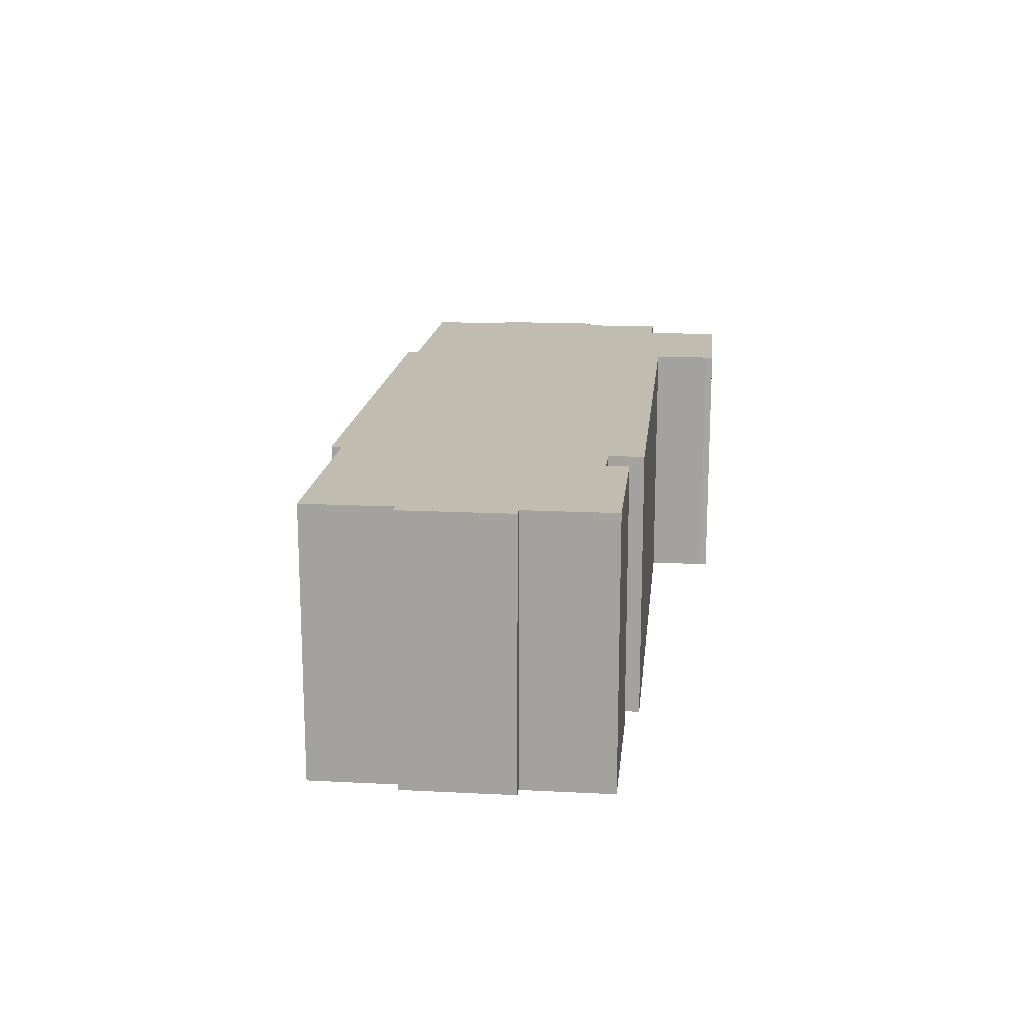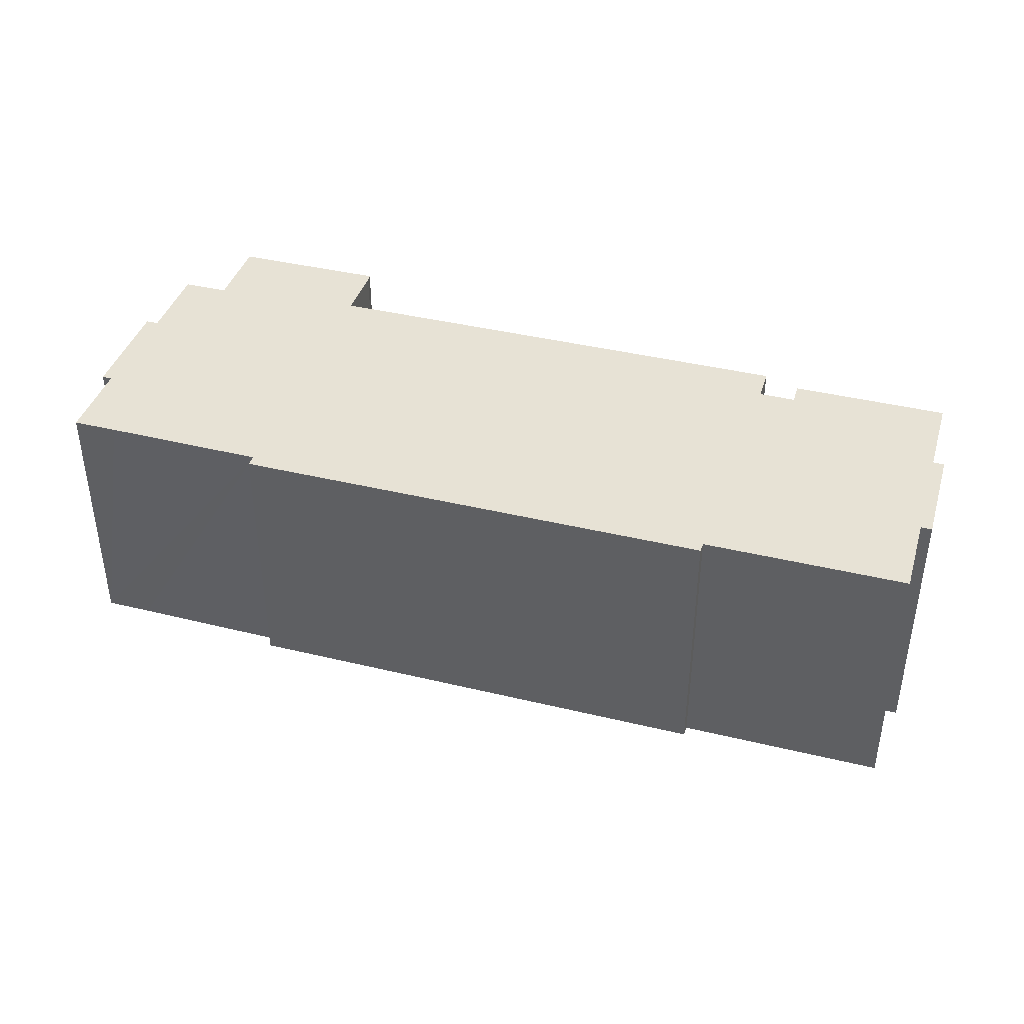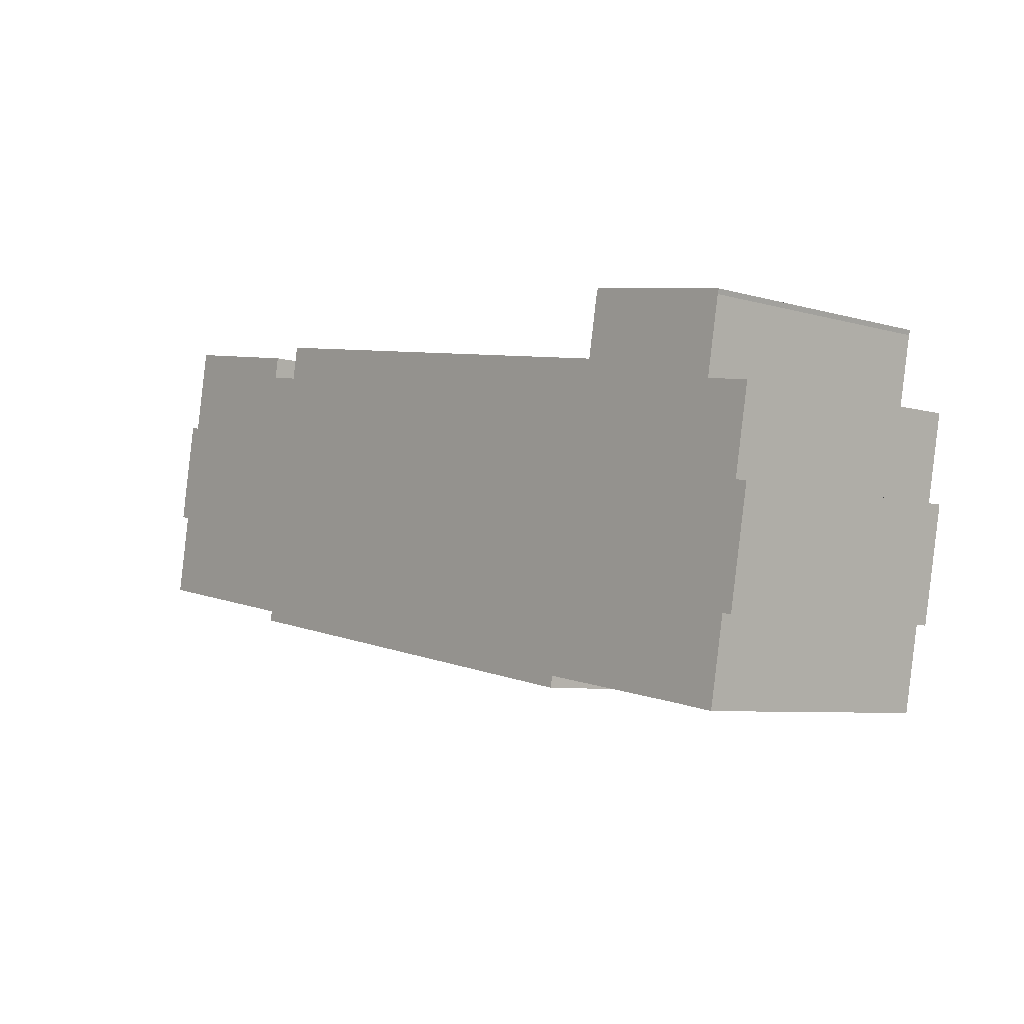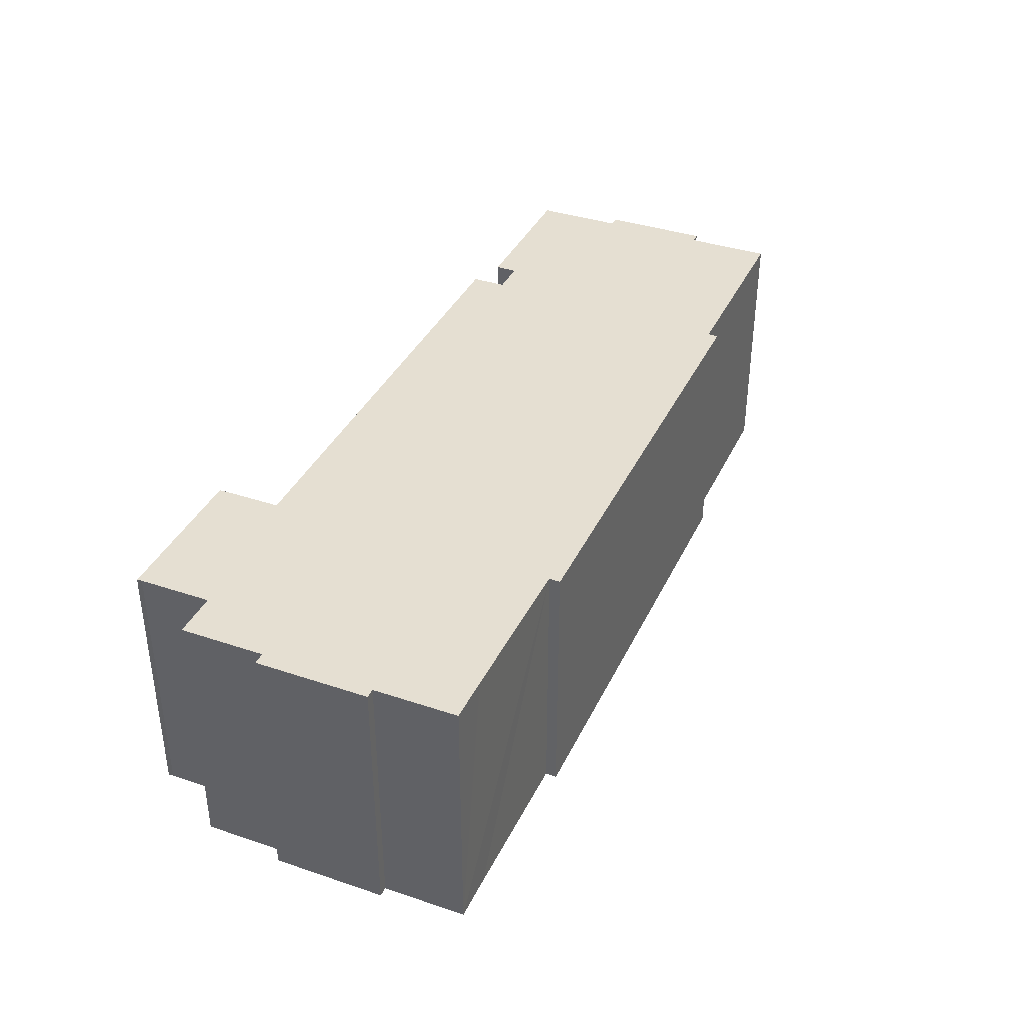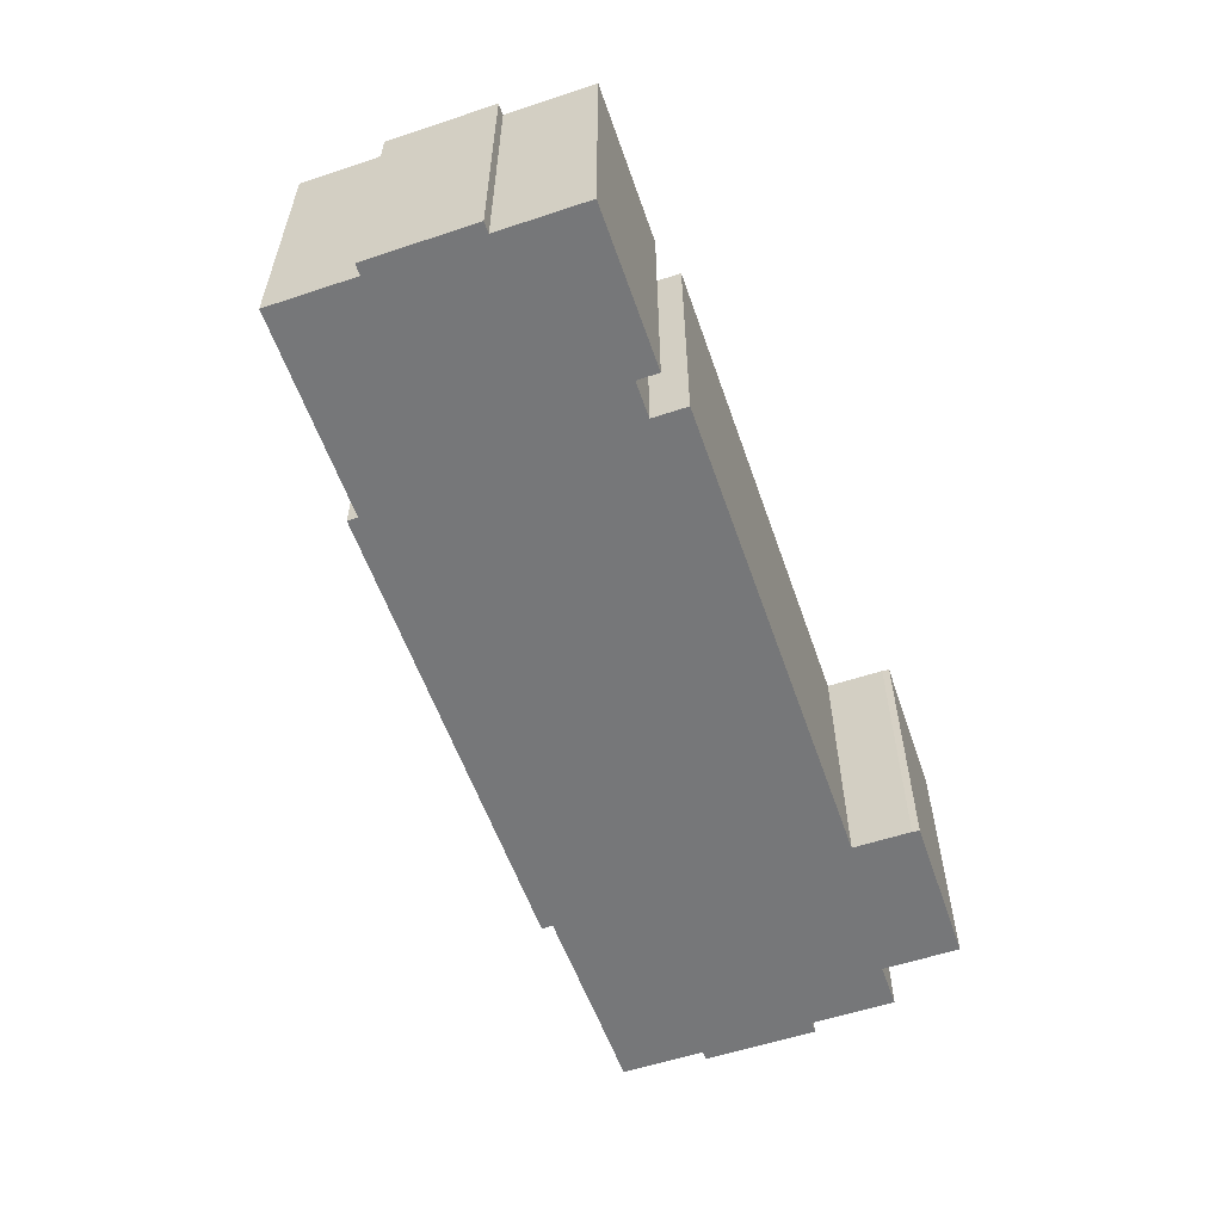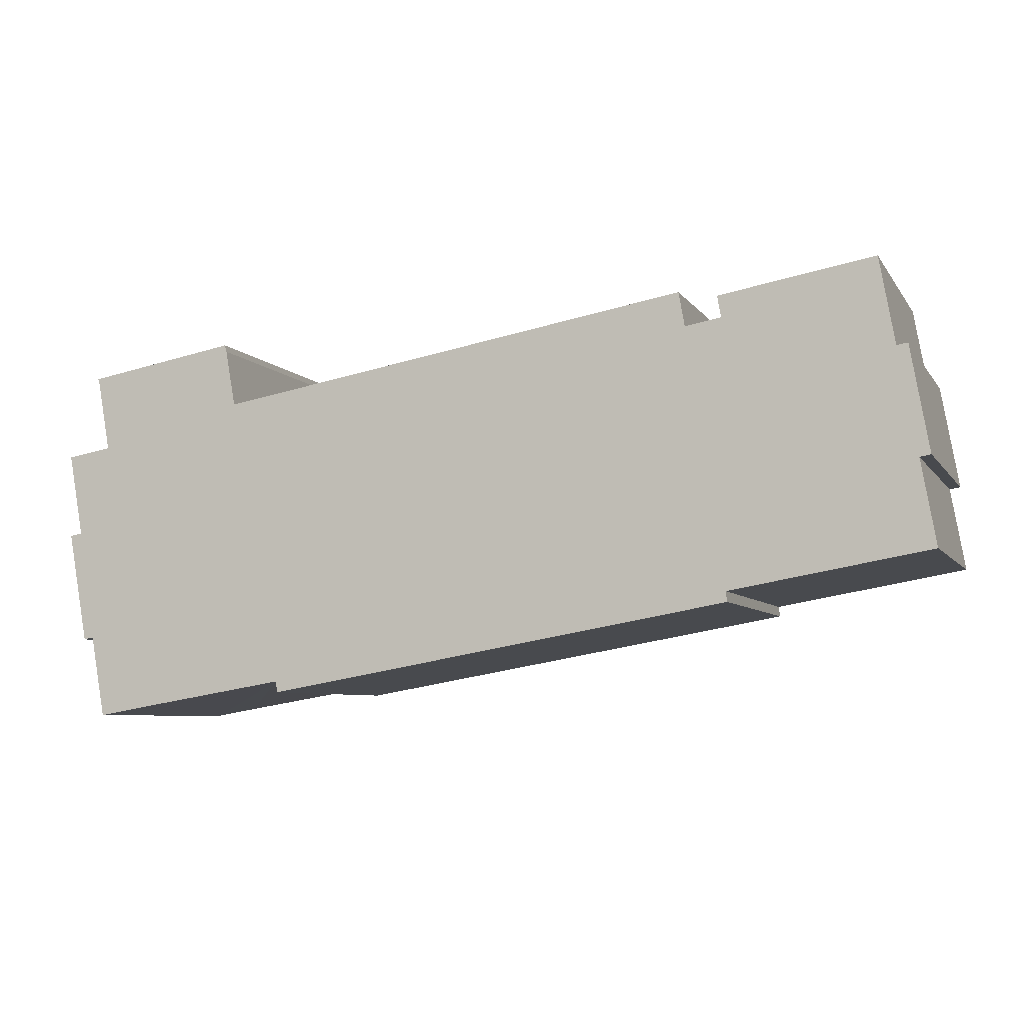
<metadata>
{"format":"obj","ext":"obj","renderer":"f3d","projection":"perspective","resolution":1024,"background":"white","views":[{"elev":16.3,"azim":-74.0,"up":"+Y"},{"elev":40.2,"azim":-153.4,"up":"+Y"},{"elev":-6.6,"azim":49.5,"up":"+Z"},{"elev":37.5,"azim":123.3,"up":"+Y"},{"elev":-57.1,"azim":-60.9,"up":"+Y"},{"elev":-6.3,"azim":-161.1,"up":"+Z"}]}
</metadata>
<code>
v  1.051 12.14 8.941
v  0.697 12.14 3.942
v  0.184 12.14 4.033
v  1.562 12.14 8.85
v  0.616 12.14 3.485
v  1.981 12.14 -0.35
v  0 12.14 7.435e-16
v  2.273 12.14 12.87
v  9.429 12.14 11.61
v  9.254 12.14 10.62
v  9.199 12.14 -1.624
v  10.92 12.14 10.32
v  11.2 12.14 11.9
v  33.27 12.14 8.001
v  9.135 12.14 -2.097
v  30.81 12.14 -5.927
v  30.93 12.14 -5.422
v  38.13 12.14 -6.63
v  33.37 12.14 7.984
v  33.39 12.14 8.102
v  33.84 12.14 10.62
v  33.92 12.14 10.94
v  40.29 12.14 6.169
v  40.42 12.14 6.872
v  40.88 12.14 9.458
v  40.94 12.14 9.675
v  38.23 12.14 -6.646
v  40.24 12.14 -7.002
v  40.39 12.14 6.151
v  41.71 12.14 1.959
v  42.38 12.14 5.799
v  40.91 12.14 -3.205
v  42.27 12.14 1.859
v  41.36 12.14 -3.284
v  30.86 12.14 -5.936
v  40.24 4.287e-16 -7.002
v  38.13 4.06e-16 -6.63
v  30.93 3.32e-16 -5.422
v  38.23 4.069e-16 -6.646
v  30.86 3.635e-16 -5.936
v  9.135 1.284e-16 -2.097
v  30.81 3.629e-16 -5.927
v  9.199 9.944e-17 -1.624
v  0 0 0
v  1.981 2.143e-17 -0.35
v  0.697 -2.414e-16 3.942
v  0.184 -2.469e-16 4.033
v  41.36 2.011e-16 -3.284
v  40.91 1.963e-16 -3.205
v  9.429 -7.108e-16 11.61
v  9.254 -6.5e-16 10.62
v  40.94 -5.924e-16 9.675
v  40.88 -5.791e-16 9.458
v  40.29 -3.777e-16 6.169
v  40.42 -4.208e-16 6.872
v  42.38 -3.551e-16 5.799
v  41.71 -1.2e-16 1.959
v  42.27 -1.138e-16 1.859
v  0.616 -2.134e-16 3.485
v  1.051 -5.475e-16 8.941
v  1.562 -5.419e-16 8.85
v  2.273 -7.882e-16 12.87
v  10.92 -6.32e-16 10.32
v  11.2 -7.287e-16 11.9
v  33.37 -4.889e-16 7.984
v  33.84 -6.502e-16 10.62
v  33.39 -4.961e-16 8.102
v  33.92 -6.698e-16 10.94
v  33.27 -4.899e-16 8.001
v  40.39 -3.766e-16 6.151
g defaultobject
f 1 2 3
f 2 1 4
f 5 6 7
f 6 5 2
f 6 2 4
f 6 4 8
f 6 8 9
f 6 9 10
f 10 11 6
f 11 10 12
f 11 12 13
f 11 13 14
f 11 14 15
f 15 14 16
f 16 14 17
f 17 14 18
f 18 14 19
f 18 19 20
f 18 20 21
f 18 21 22
f 18 22 23
f 23 22 24
f 24 22 25
f 25 22 26
f 18 23 27
f 23 28 27
f 28 23 29
f 28 29 30
f 30 29 31
f 30 32 28
f 32 30 33
f 32 33 34
f 35 16 17
f 36 27 28
f 27 36 18
f 18 36 17
f 17 36 37
f 17 37 38
f 37 36 39
f 40 16 35
f 16 40 15
f 15 40 41
f 41 40 42
f 43 6 11
f 6 43 7
f 7 43 44
f 44 43 45
f 46 3 2
f 3 46 47
f 48 32 34
f 32 48 49
f 38 35 17
f 35 38 40
f 50 10 9
f 10 50 51
f 52 25 26
f 25 52 53
f 53 24 25
f 24 53 23
f 23 53 54
f 54 53 55
f 56 30 31
f 30 56 57
f 58 34 33
f 34 58 48
f 49 28 32
f 28 49 36
f 41 11 15
f 11 41 43
f 44 5 7
f 5 44 2
f 2 44 46
f 46 44 59
f 47 1 3
f 1 47 60
f 61 8 4
f 8 61 62
f 63 13 12
f 13 63 64
f 65 20 19
f 20 65 21
f 21 65 66
f 66 65 67
f 66 22 21
f 22 66 68
f 60 4 1
f 4 60 61
f 62 9 8
f 9 62 50
f 51 12 10
f 12 51 63
f 64 14 13
f 14 64 69
f 14 69 19
f 19 69 65
f 68 26 22
f 26 68 52
f 54 29 23
f 29 54 31
f 31 54 56
f 56 54 70
f 57 33 30
f 33 57 58
f 70 57 56
f 68 53 52
f 53 68 55
f 55 68 54
f 54 68 48
f 48 68 49
f 49 68 36
f 36 68 39
f 39 68 37
f 37 68 38
f 38 68 65
f 65 68 67
f 67 68 66
f 38 65 69
f 38 69 64
f 38 64 40
f 40 64 42
f 42 64 41
f 41 64 63
f 41 63 43
f 43 63 51
f 57 48 58
f 48 57 70
f 48 70 54
f 62 51 50
f 51 62 43
f 43 62 45
f 45 62 61
f 45 61 60
f 45 60 46
f 46 60 47
f 46 44 45
f 44 46 59

</code>
